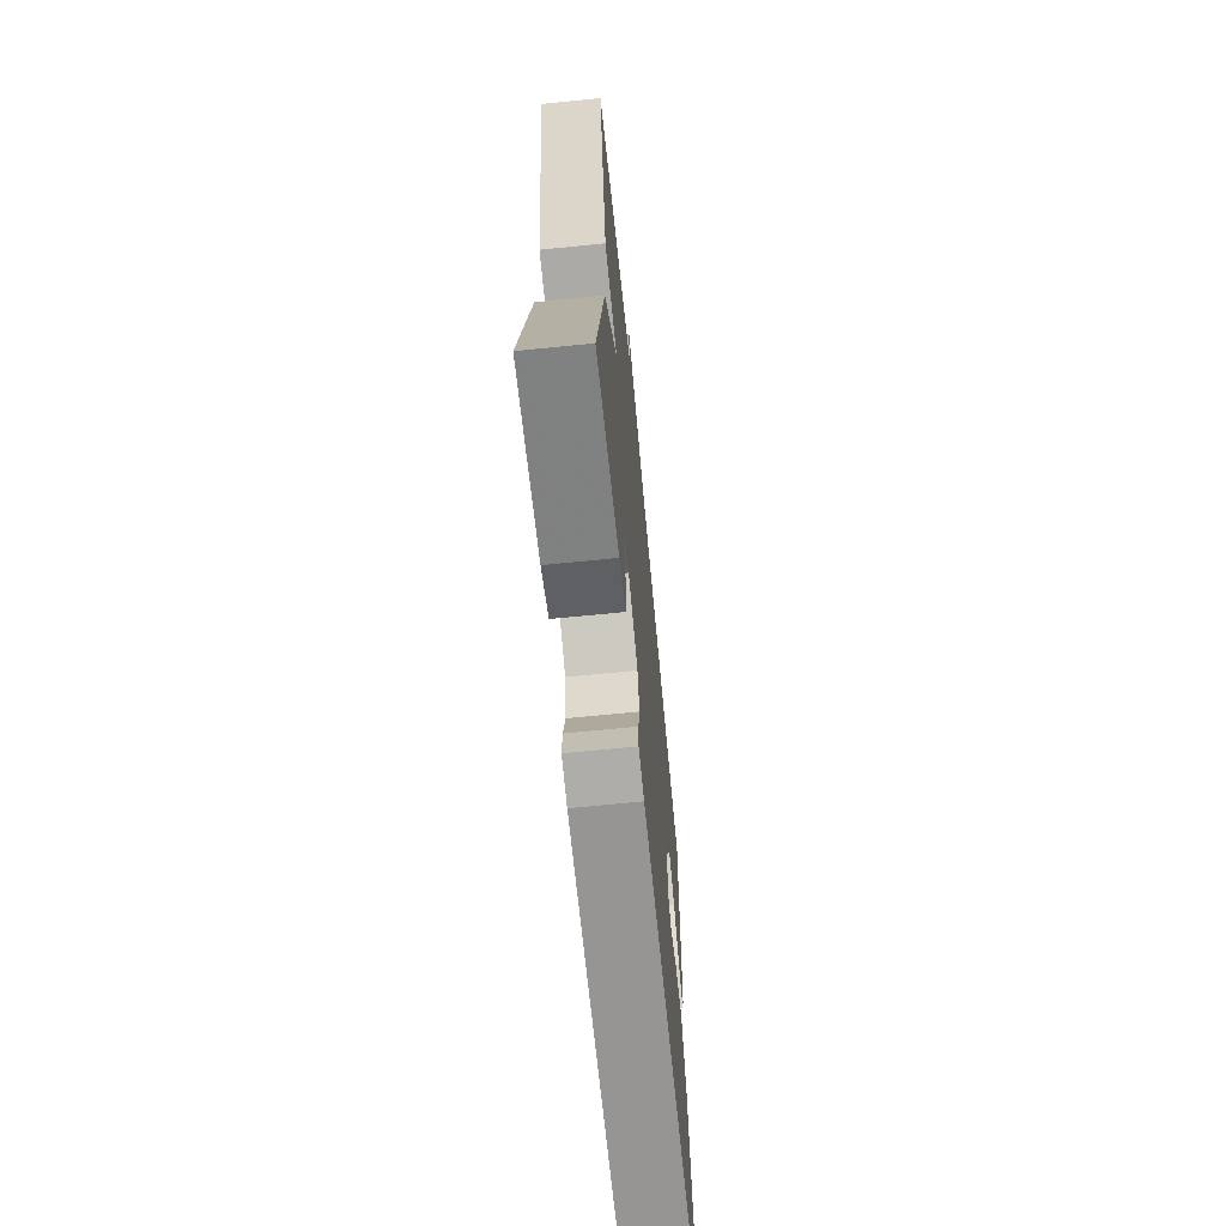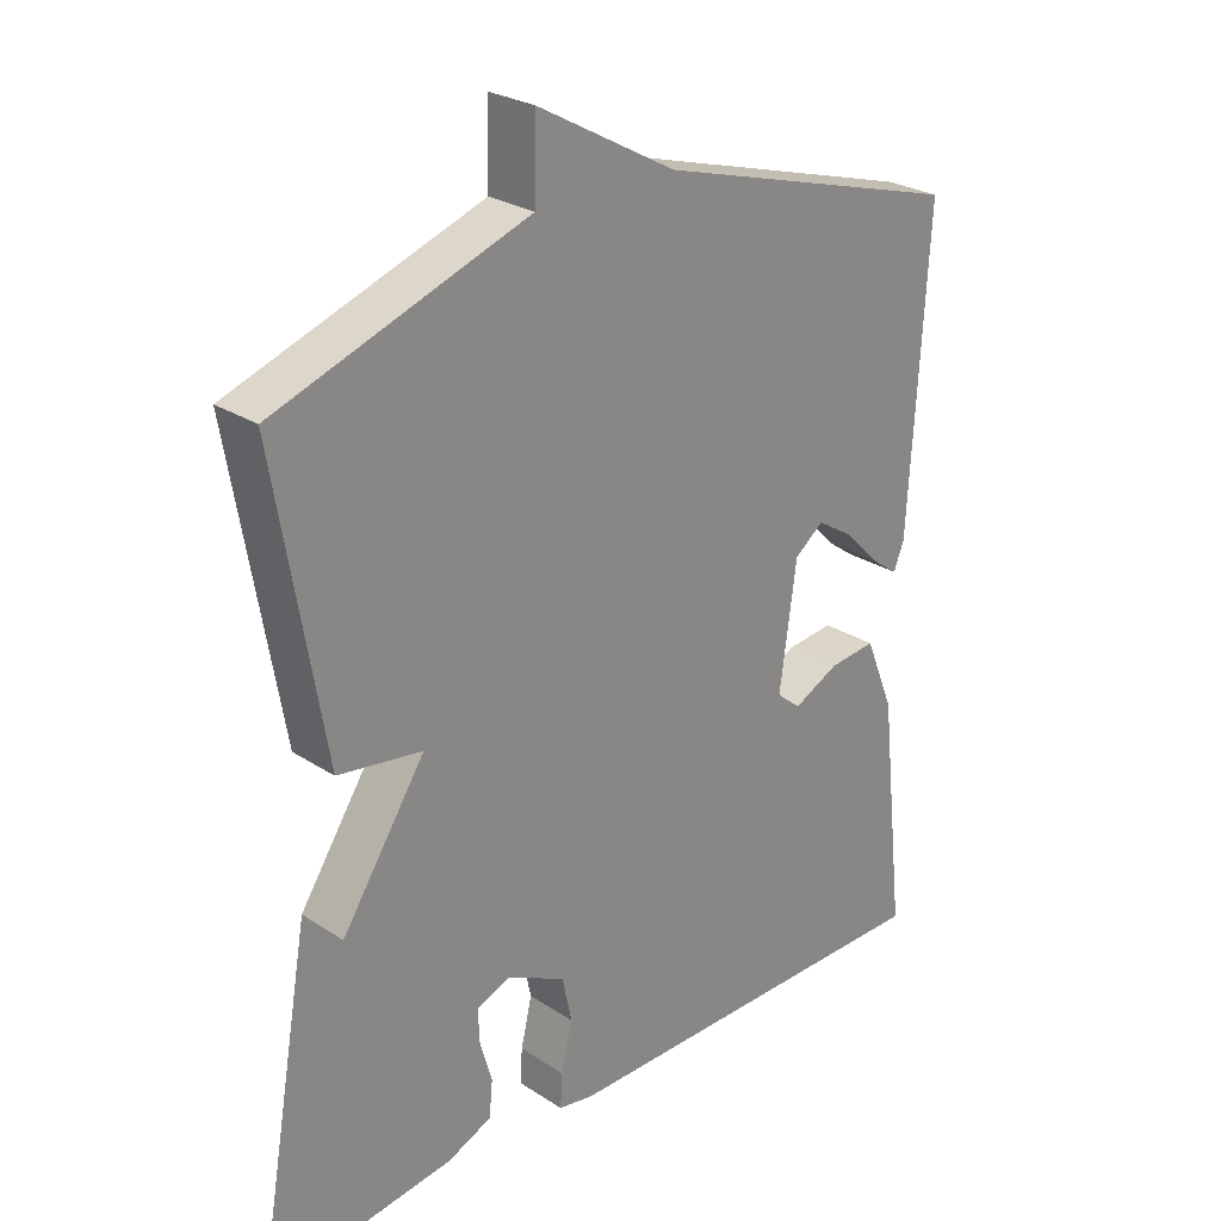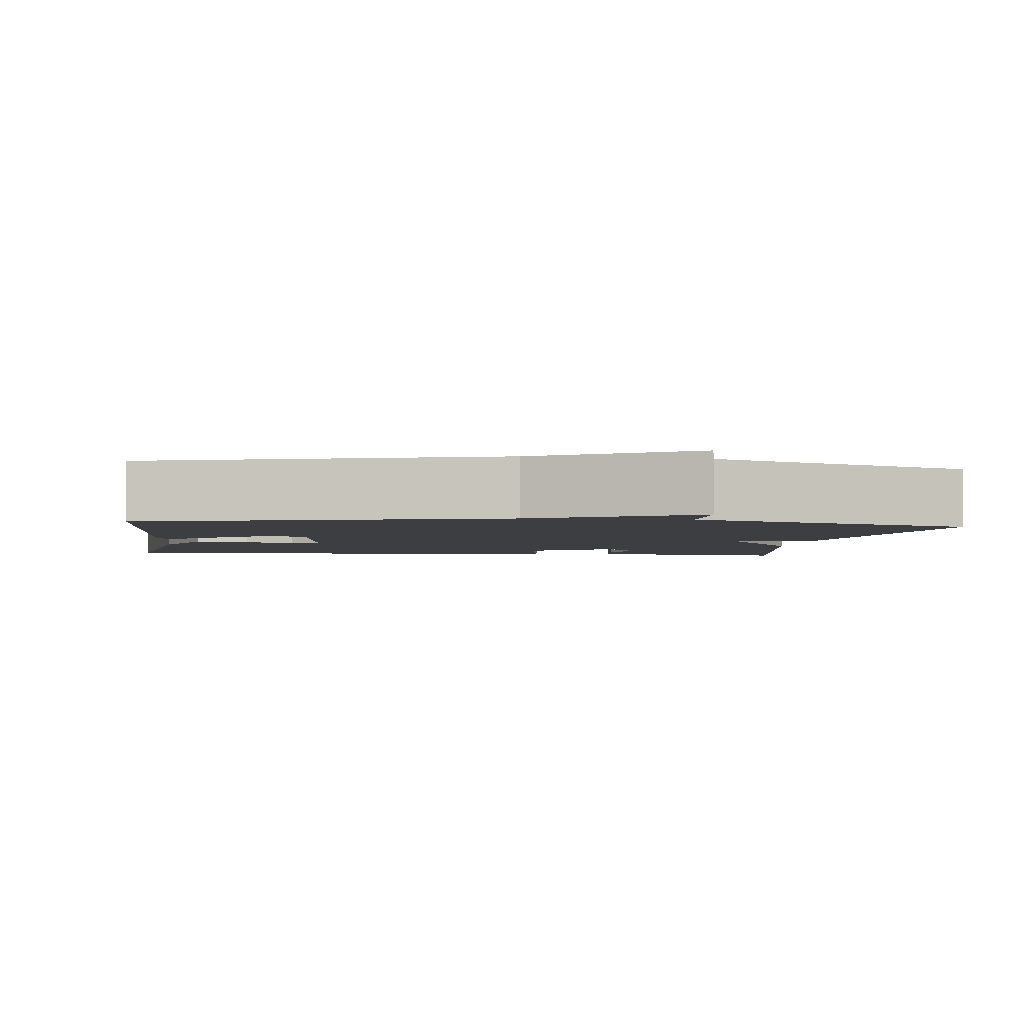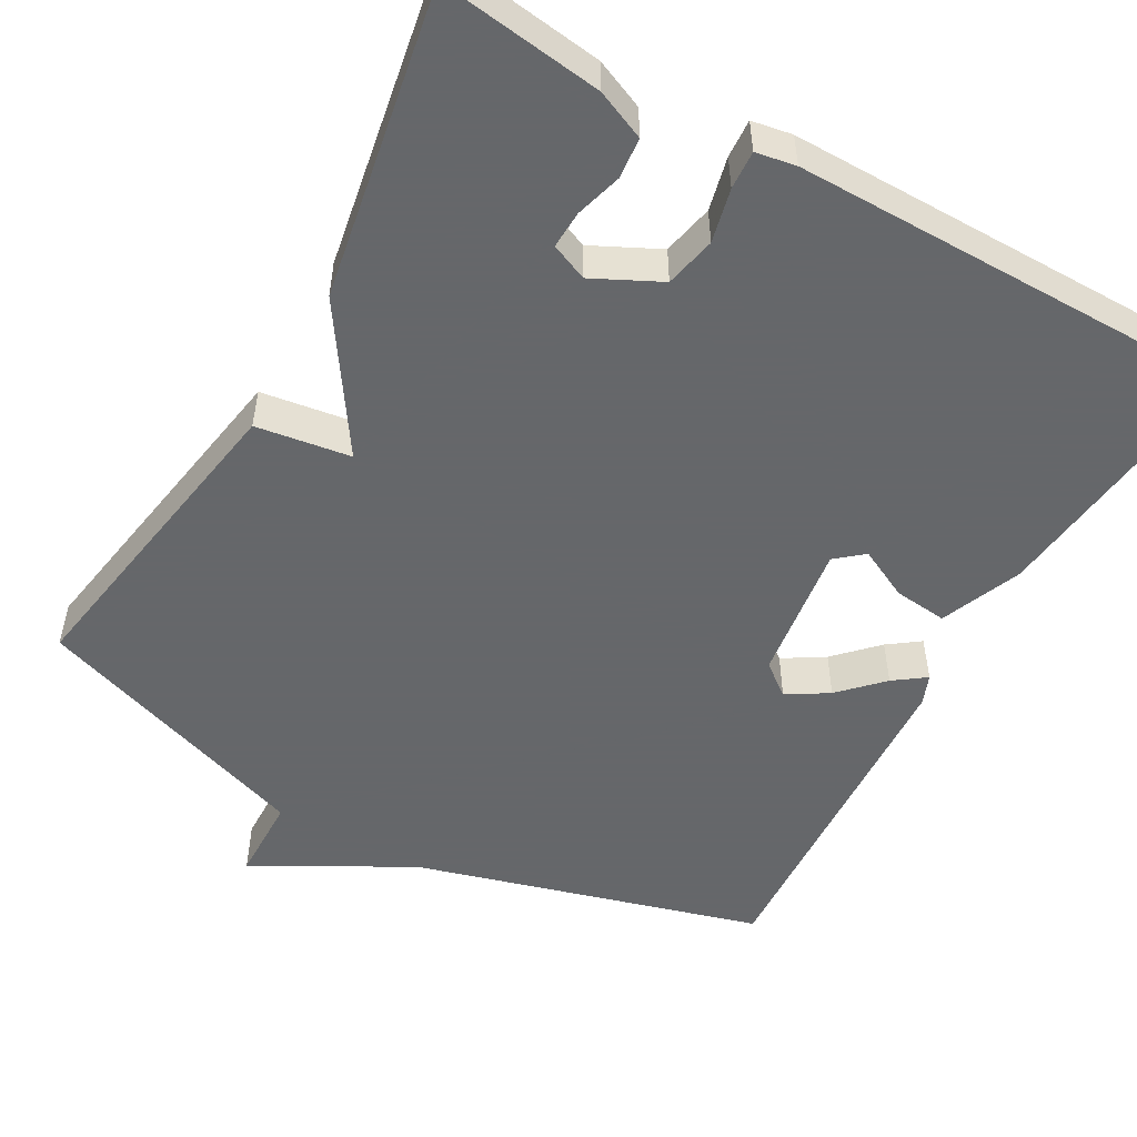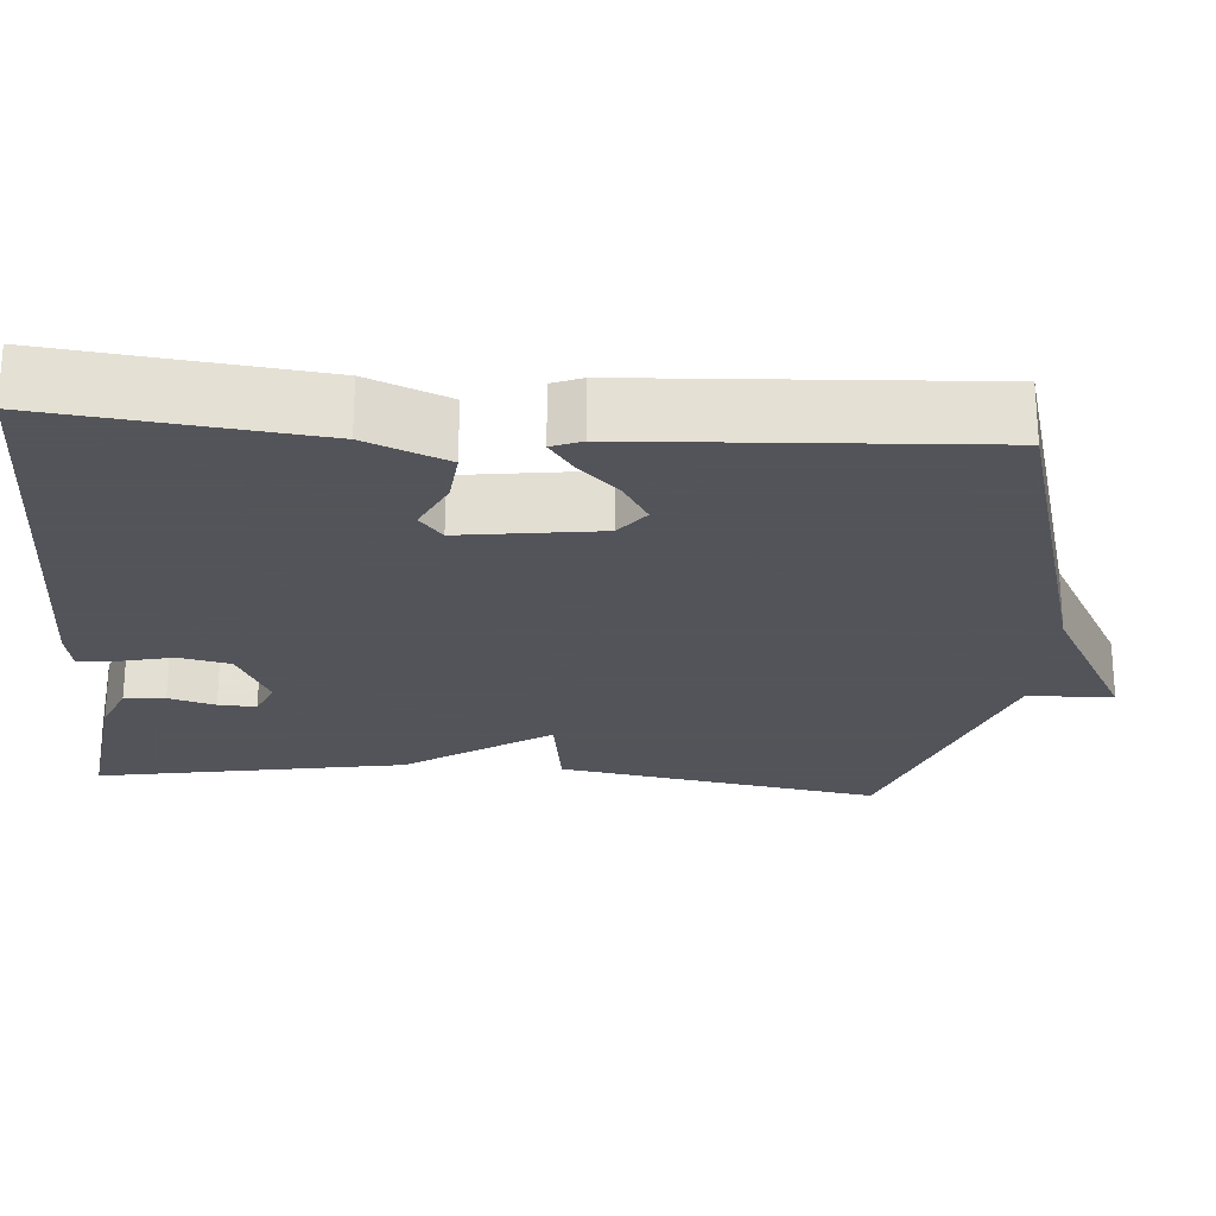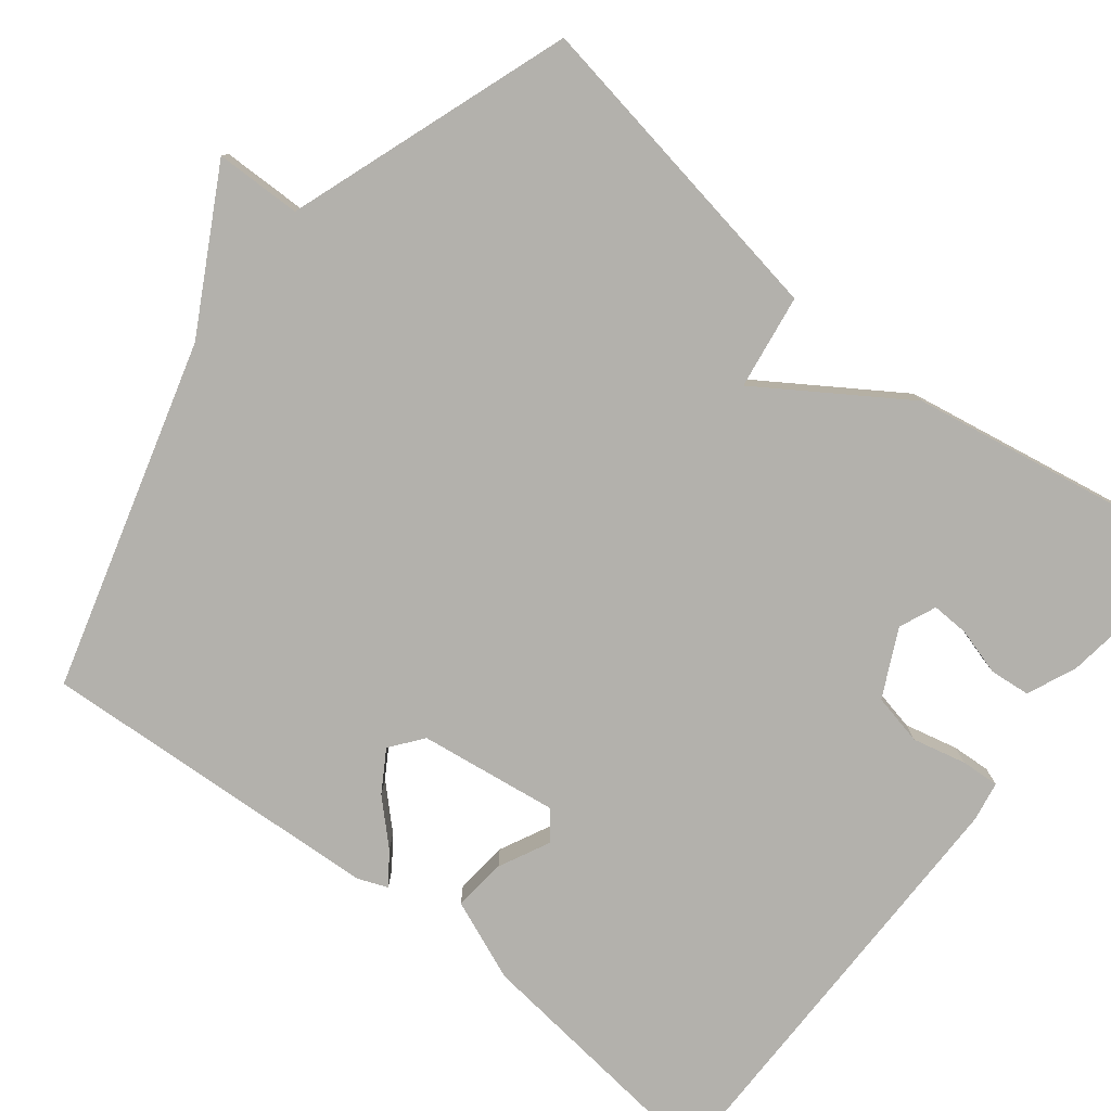
<metadata>
{"format":"obj","ext":"obj","renderer":"f3d","projection":"perspective","resolution":1024,"background":"white","views":[{"elev":-67.6,"azim":95.7,"up":"+Z"},{"elev":26.4,"azim":135.4,"up":"+Z"},{"elev":-3.1,"azim":-7.6,"up":"+Y"},{"elev":-52.0,"azim":150.6,"up":"+Y"},{"elev":-23.9,"azim":-94.3,"up":"+Y"},{"elev":-79.1,"azim":51.7,"up":"+Y"}]}
</metadata>
<code>
v 0.5 0.07 -0.5
v 0.294 0.07 -0.473
v 0.231 0.07 -0.446
v 0.226 0.07 -0.394
v 0.243 0.07 -0.335
v 0.245 0.07 -0.287
v 0.198 0.07 -0.267
v 0.113 0.07 -0.309
v 0.099 0.07 -0.374
v 0.115 0.07 -0.442
v 0.118 0.07 -0.491
v 0.067 0.07 -0.5
v -0.5 0.07 -0.5
v -0.462 0.07 -0.165
v -0.42 0.07 -0.062
v -0.352 0.07 -0.069
v -0.287 0.07 -0.101
v -0.252 0.07 -0.072
v -0.276 0.07 0.104
v -0.317 0.07 0.136
v -0.369 0.07 0.104
v -0.42 0.07 0.052
v -0.46 0.07 0.023
v -0.475 0.07 0.061
v -0.5 0.07 0.5
v -0.059 0.07 0.626
v 0.139 0.07 0.735
v 0.141 0.07 0.626
v 0.5 0.07 0.5
v 0.431 0.07 0.091
v 0.311 0.07 0.073
v 0.431 0.07 -0.109
v 0.5 0 -0.5
v 0.294 0 -0.473
v 0.231 0 -0.446
v 0.226 0 -0.394
v 0.243 0 -0.335
v 0.245 0 -0.287
v 0.198 0 -0.267
v 0.113 0 -0.309
v 0.099 0 -0.374
v 0.115 0 -0.442
v 0.118 0 -0.491
v 0.067 0 -0.5
v -0.5 0 -0.5
v -0.462 0 -0.165
v -0.42 0 -0.062
v -0.352 0 -0.069
v -0.287 0 -0.101
v -0.252 0 -0.072
v -0.276 0 0.104
v -0.317 0 0.136
v -0.369 0 0.104
v -0.42 0 0.052
v -0.46 0 0.023
v -0.475 0 0.061
v -0.5 0 0.5
v -0.059 0 0.626
v 0.139 0 0.735
v 0.141 0 0.626
v 0.5 0 0.5
v 0.431 0 0.091
v 0.311 0 0.073
v 0.431 0 -0.109
f 1 2 3
f 32 1 3
f 31 32 3
f 28 29 30 31
f 26 27 28
f 25 26 28
f 24 25 28
f 23 24 28
f 22 23 28
f 21 22 28
f 20 21 28
f 19 20 28 31
f 18 19 31
f 17 18 31
f 15 16 17
f 14 15 17
f 13 14 17
f 12 13 17
f 11 12 17
f 10 11 17
f 9 10 17
f 8 9 17
f 7 8 17 31
f 6 7 31
f 5 6 31
f 3 4 5
f 3 5 31
f 35 34 33
f 35 33 64
f 35 64 63
f 63 62 61 60
f 60 59 58
f 60 58 57
f 60 57 56
f 60 56 55
f 60 55 54
f 60 54 53
f 60 53 52
f 63 60 52 51
f 63 51 50
f 63 50 49
f 49 48 47
f 49 47 46
f 49 46 45
f 49 45 44
f 49 44 43
f 49 43 42
f 49 42 41
f 49 41 40
f 63 49 40 39
f 63 39 38
f 63 38 37
f 37 36 35
f 63 37 35
f 1 33 34 2
f 2 34 35 3
f 3 35 36 4
f 4 36 37 5
f 5 37 38 6
f 6 38 39 7
f 7 39 40 8
f 8 40 41 9
f 9 41 42 10
f 10 42 43 11
f 11 43 44 12
f 12 44 45 13
f 13 45 46 14
f 14 46 47 15
f 15 47 48 16
f 16 48 49 17
f 17 49 50 18
f 18 50 51 19
f 19 51 52 20
f 20 52 53 21
f 21 53 54 22
f 22 54 55 23
f 23 55 56 24
f 24 56 57 25
f 25 57 58 26
f 26 58 59 27
f 27 59 60 28
f 28 60 61 29
f 29 61 62 30
f 30 62 63 31
f 31 63 64 32
f 32 64 33 1

</code>
